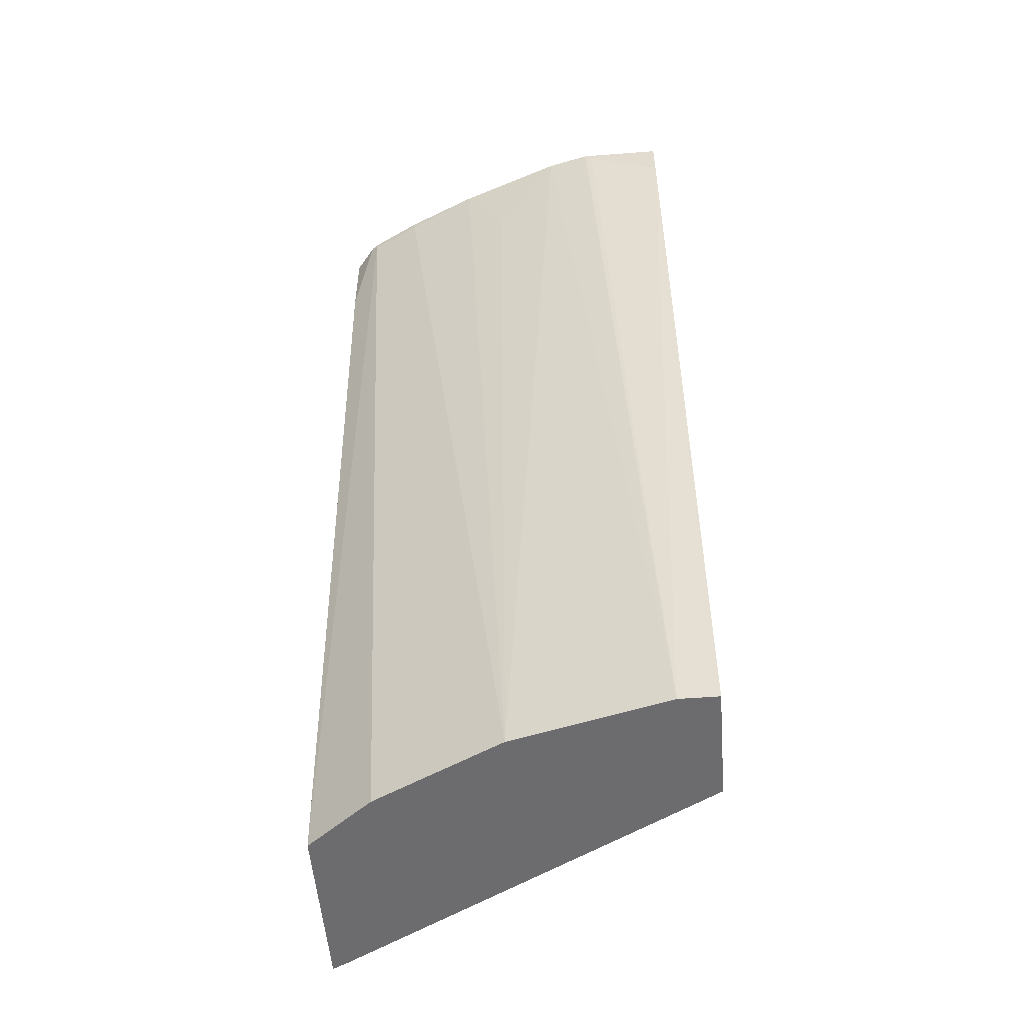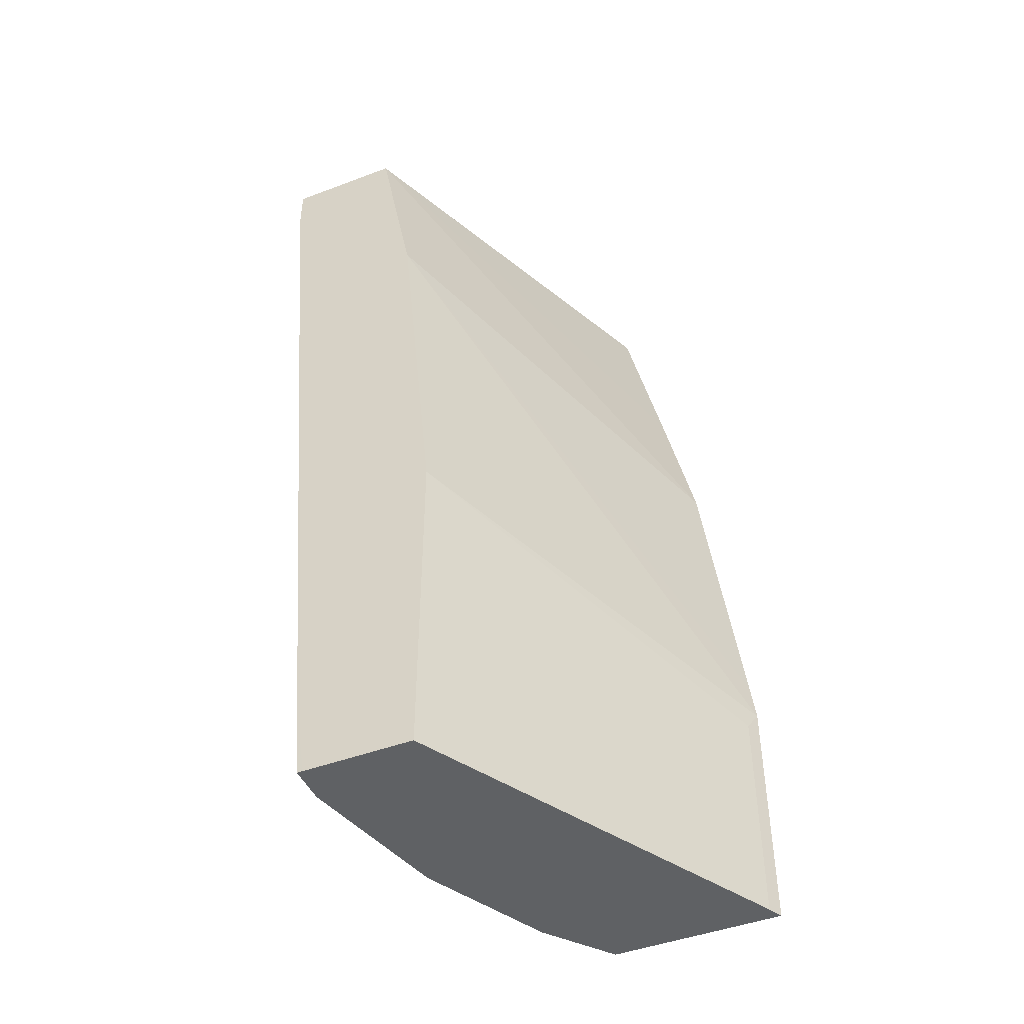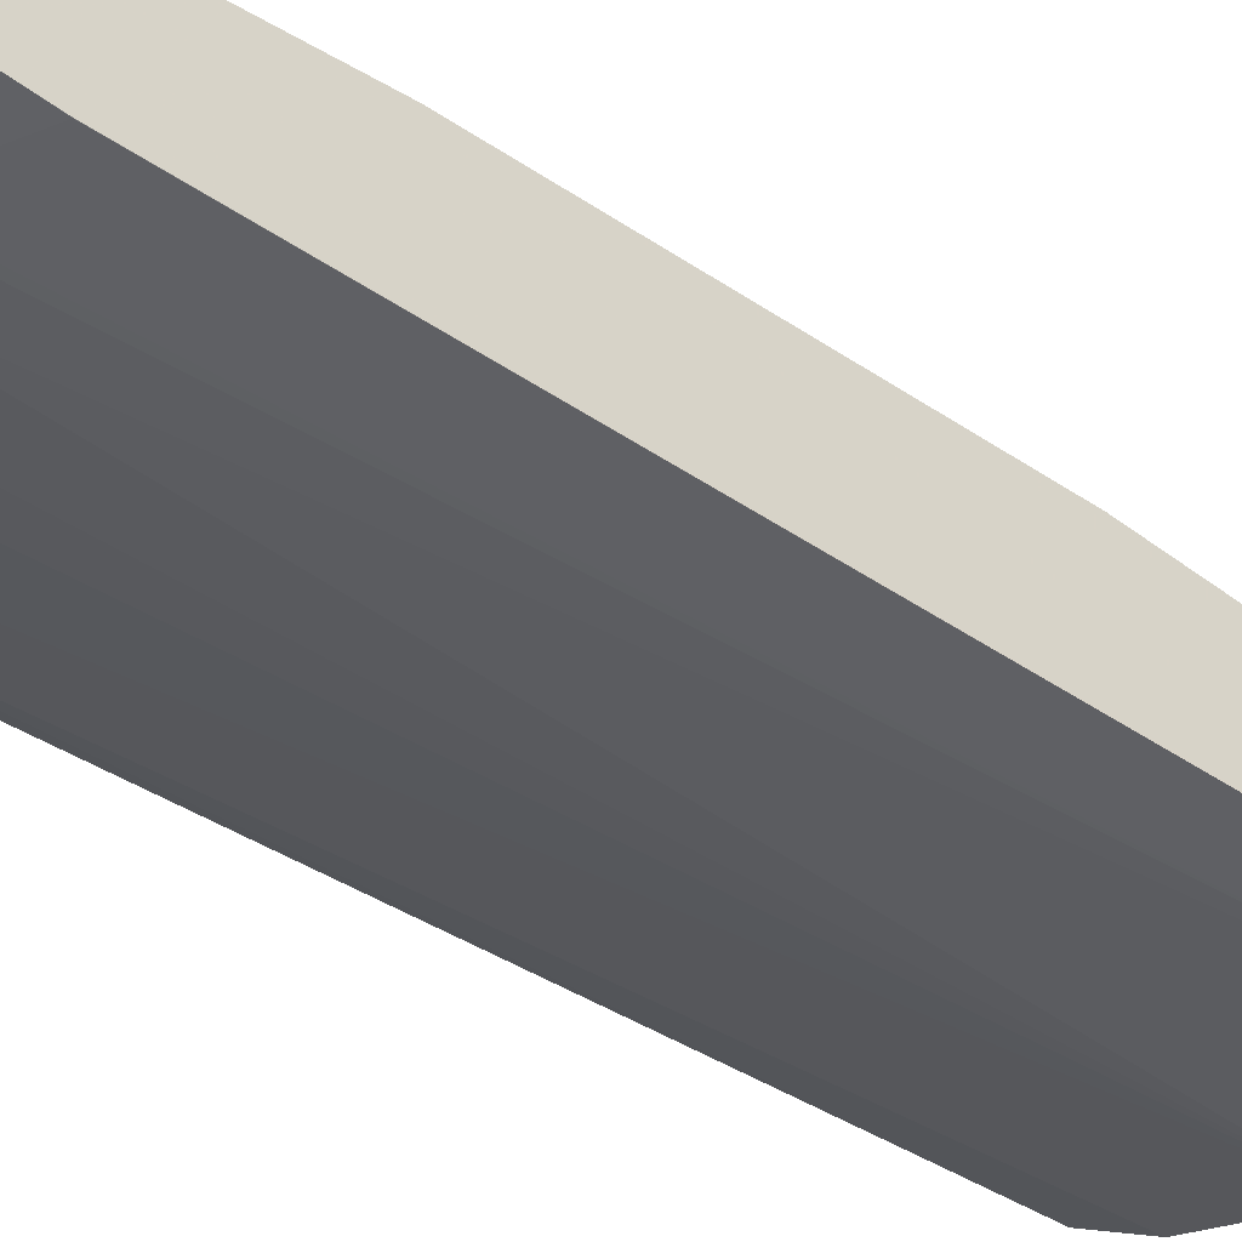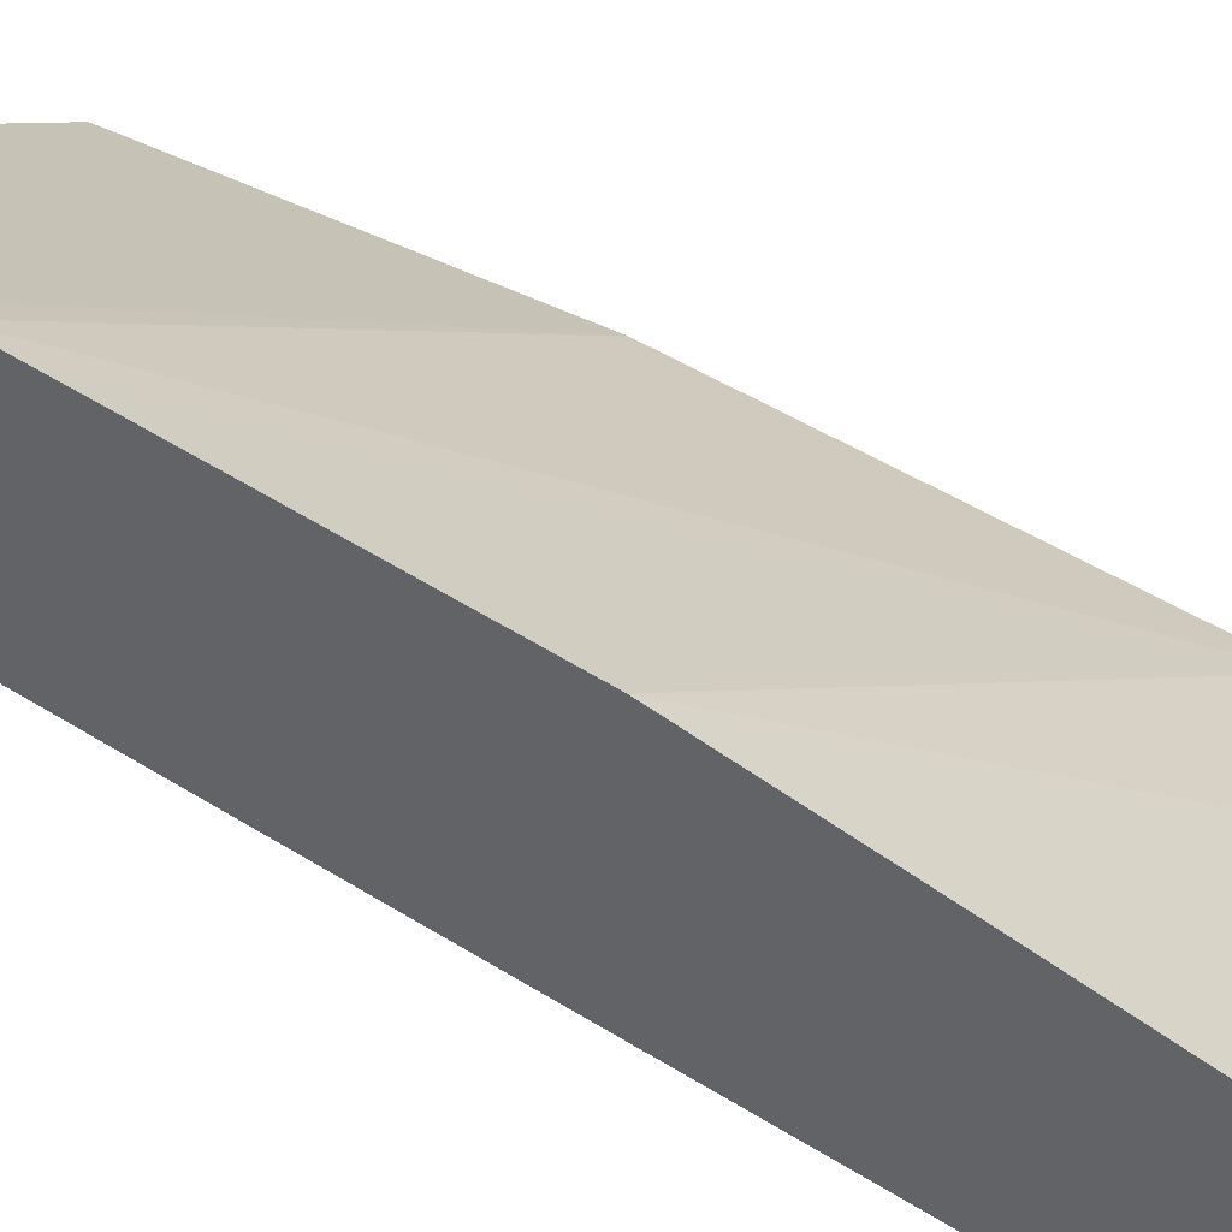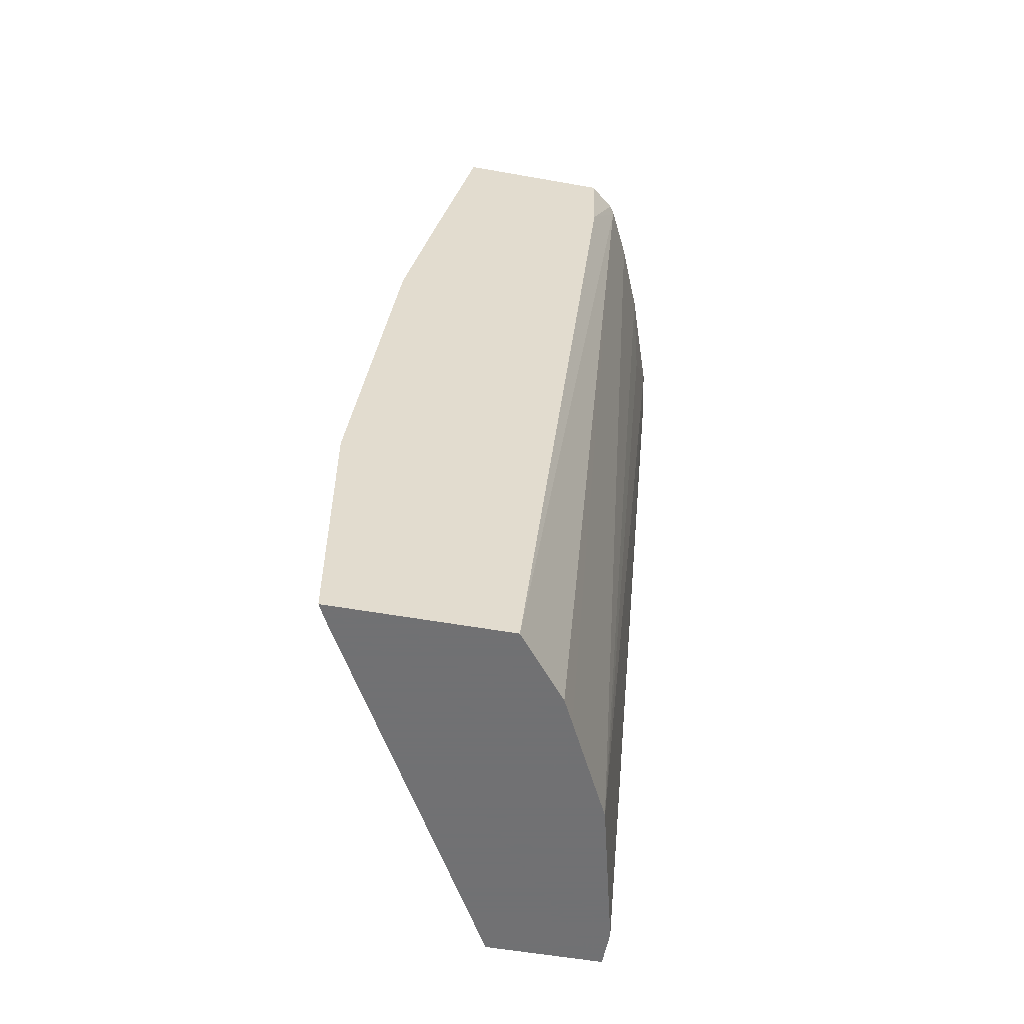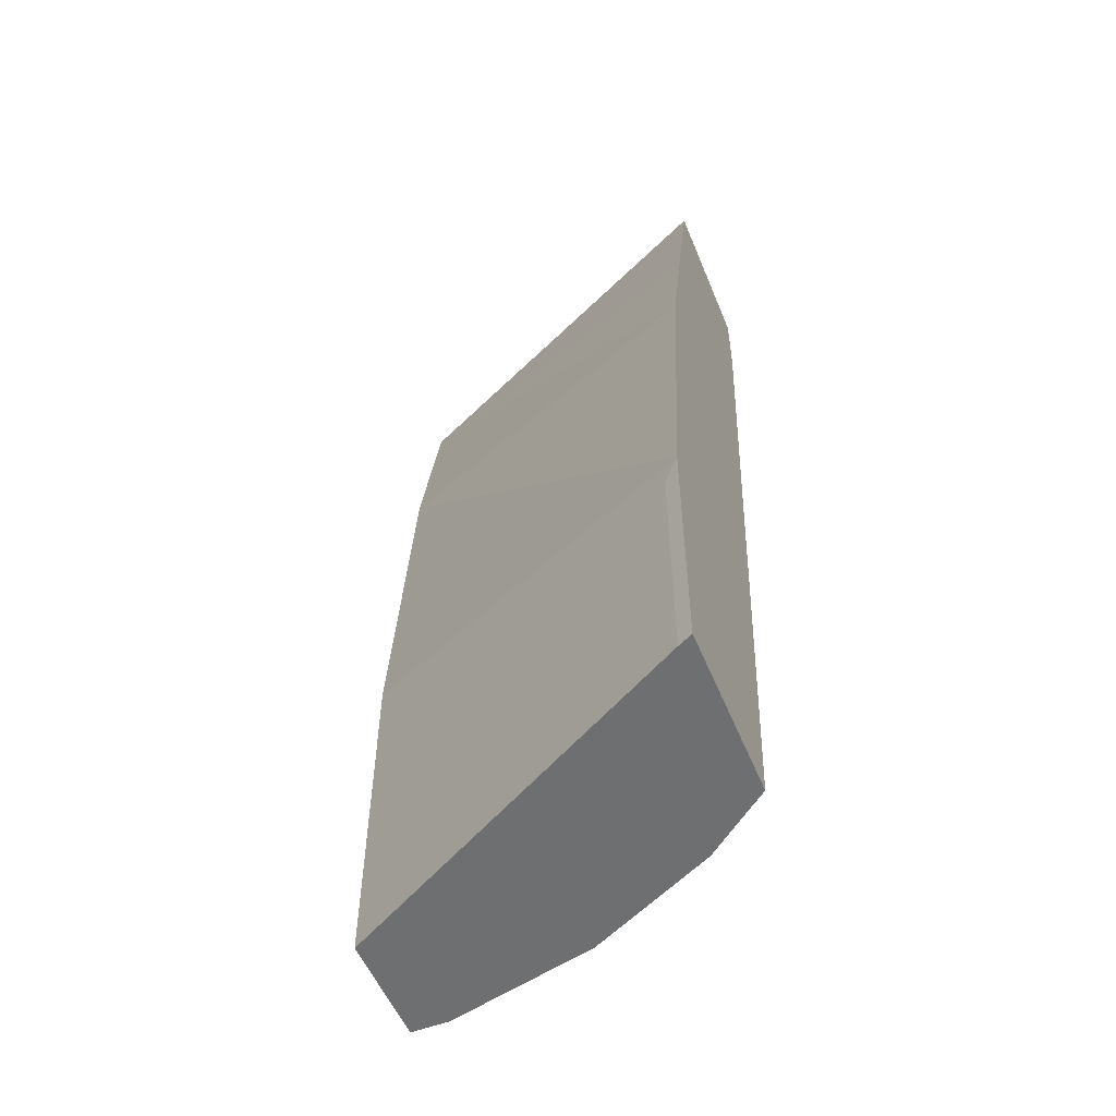
<metadata>
{"format":"obj","ext":"obj","renderer":"f3d","projection":"perspective","resolution":1024,"background":"white","views":[{"elev":-53.8,"azim":-175.3,"up":"+Y"},{"elev":-45.8,"azim":-66.6,"up":"+Y"},{"elev":-49.4,"azim":-129.5,"up":"+Z"},{"elev":40.4,"azim":123.5,"up":"+Z"},{"elev":-55.3,"azim":79.4,"up":"+Y"},{"elev":-54.5,"azim":22.1,"up":"+Y"}]}
</metadata>
<code>
v 0.323 -0.3996 -0.2083
v 0.323 -0.3666 -0.2123
v -8.771e-05 -6.686e-05 -0.4179
v -8.771e-05 -0.3215 -0.3858
v 0.3107 -0.4179 -0.2144
v 0.323 -0.6092 -0.2083
v 0.323 -0.1095 -0.2445
v -8.771e-05 0.1672 -0.4501
v -8.771e-05 -0.6092 -0.3858
v 0.3107 -0.6092 -0.2144
v 0.323 -0.6092 -0.3529
v 0.323 0.01825 -0.2725
v 0.323 0.1607 -0.3047
v 0.323 0.1673 -0.3063
v 7.16e-06 0.1673 -0.4501
v -8.771e-05 0.1673 -0.5462
v -8.771e-05 -0.6092 -0.4772
v 0.2679 -0.6092 -0.3965
v 0.3001 0.1607 -0.4608
v 0.323 0.09638 -0.4332
v 0.323 0.1673 -0.4349
v -8.771e-05 0.1673 -0.5465
v -5.608e-05 -0.6092 -0.4822
v -8.771e-05 -0.5788 -0.4822
v 0.2476 -0.6092 -0.4067
v 0.2572 0.1607 -0.4822
v 0.3001 0.1673 -0.4608
v 0.3052 0.1673 -0.457
v 0.1833 -0.6092 -0.4388
v -8.771e-05 0.1607 -0.5465
v 0.07084 0.1673 -0.5465
v 0.03217 -0.6092 -0.4822
v -8.771e-05 0.1286 -0.5465
v 7.16e-06 0.1285 -0.5465
v 0.1961 0.1673 -0.508
v 0.2572 0.1673 -0.4822
v 0.1608 -0.6092 -0.4501
v 0.0643 0.1607 -0.5465
v 0.107 0.1673 -0.5385
v 0.1608 0.09638 -0.5144
f 19 28 20
f 19 36 27
f 19 26 36
f 18 25 19
f 17 24 23
f 14 16 15
f 14 22 16
f 14 36 35
f 14 39 31
f 14 35 39
f 14 27 36
f 14 28 27
f 14 21 28
f 19 25 29
f 11 19 20
f 14 31 22
f 19 29 26
f 26 37 35
f 22 31 38
f 11 18 19
f 37 39 40
f 35 40 39
f 35 37 40
f 32 39 37
f 32 34 38
f 31 32 38
f 20 28 21
f 31 39 32
f 26 29 37
f 26 35 36
f 23 34 32
f 23 33 34
f 23 24 33
f 22 34 30
f 22 38 34
f 30 34 33
f 8 15 16
f 19 27 28
f 8 13 14
f 3 8 16
f 3 7 8
f 2 7 3
f 1 7 2
f 1 12 7
f 1 13 12
f 1 14 13
f 3 16 22
f 1 21 14
f 1 11 20
f 1 6 11
f 1 10 6
f 1 5 10
f 1 4 5
f 1 2 3
f 8 14 15
f 1 20 21
f 3 22 30
f 1 3 4
f 3 33 24
f 7 12 8
f 8 12 13
f 6 18 11
f 6 25 18
f 6 29 25
f 6 37 29
f 3 30 33
f 6 23 32
f 6 32 37
f 6 9 17
f 6 10 9
f 4 10 5
f 4 9 10
f 3 9 4
f 3 17 9
f 3 24 17
f 6 17 23

</code>
